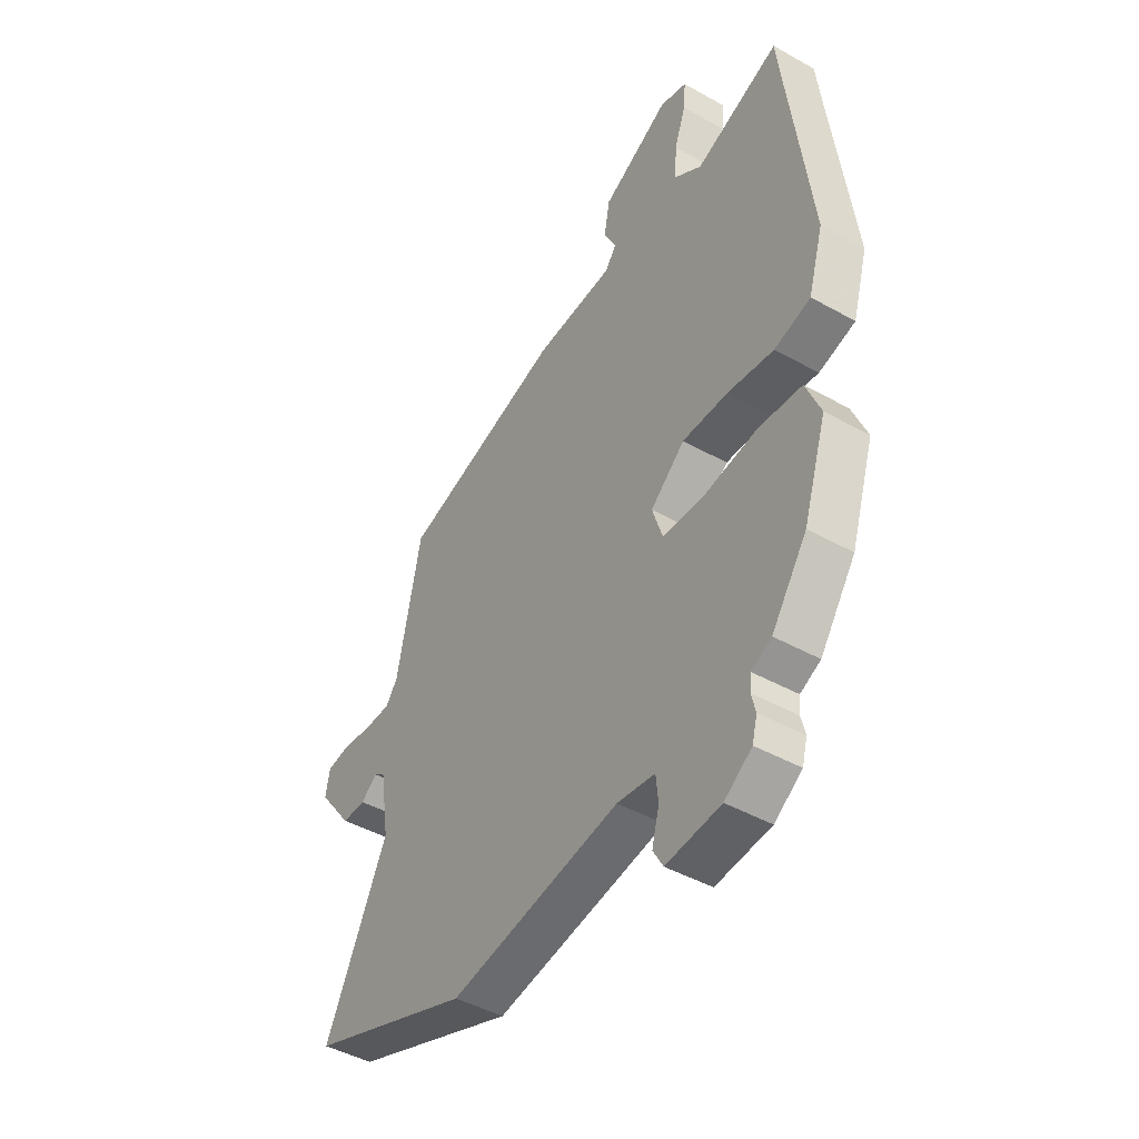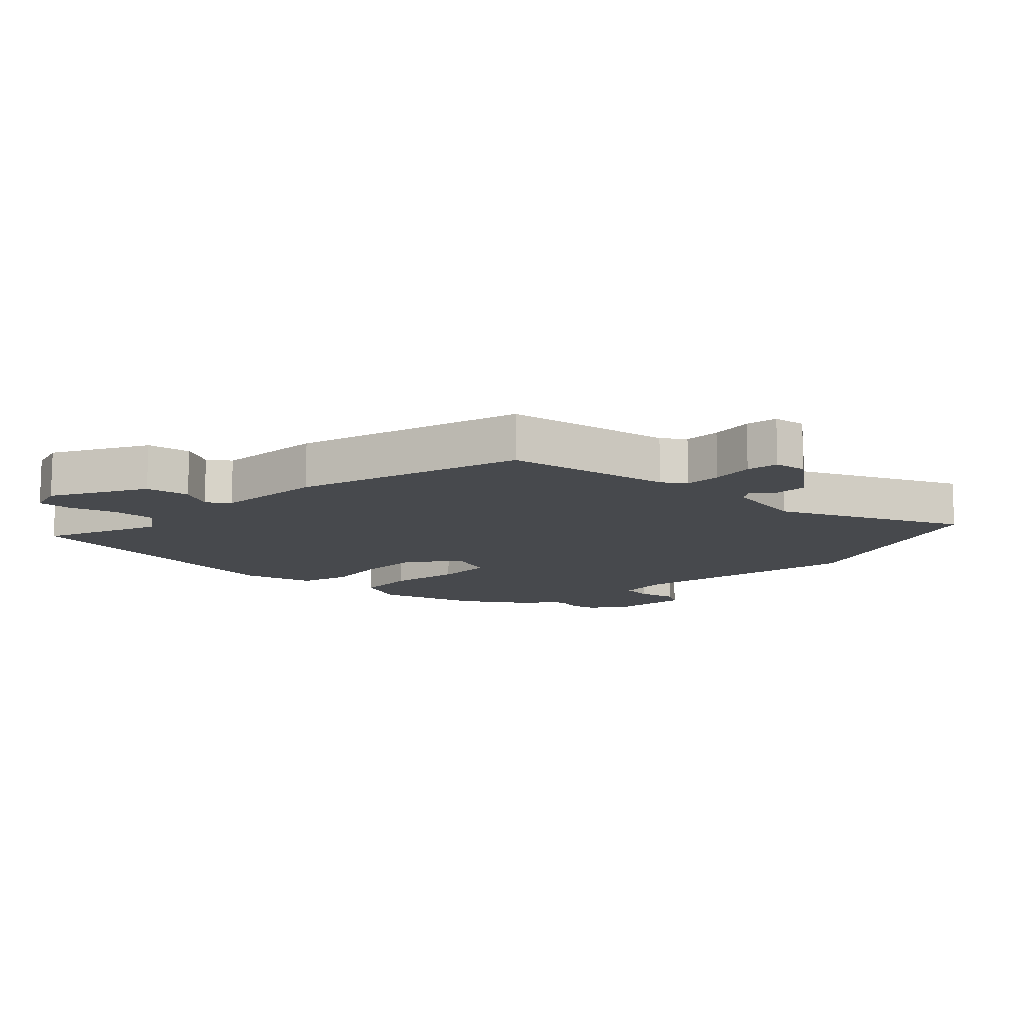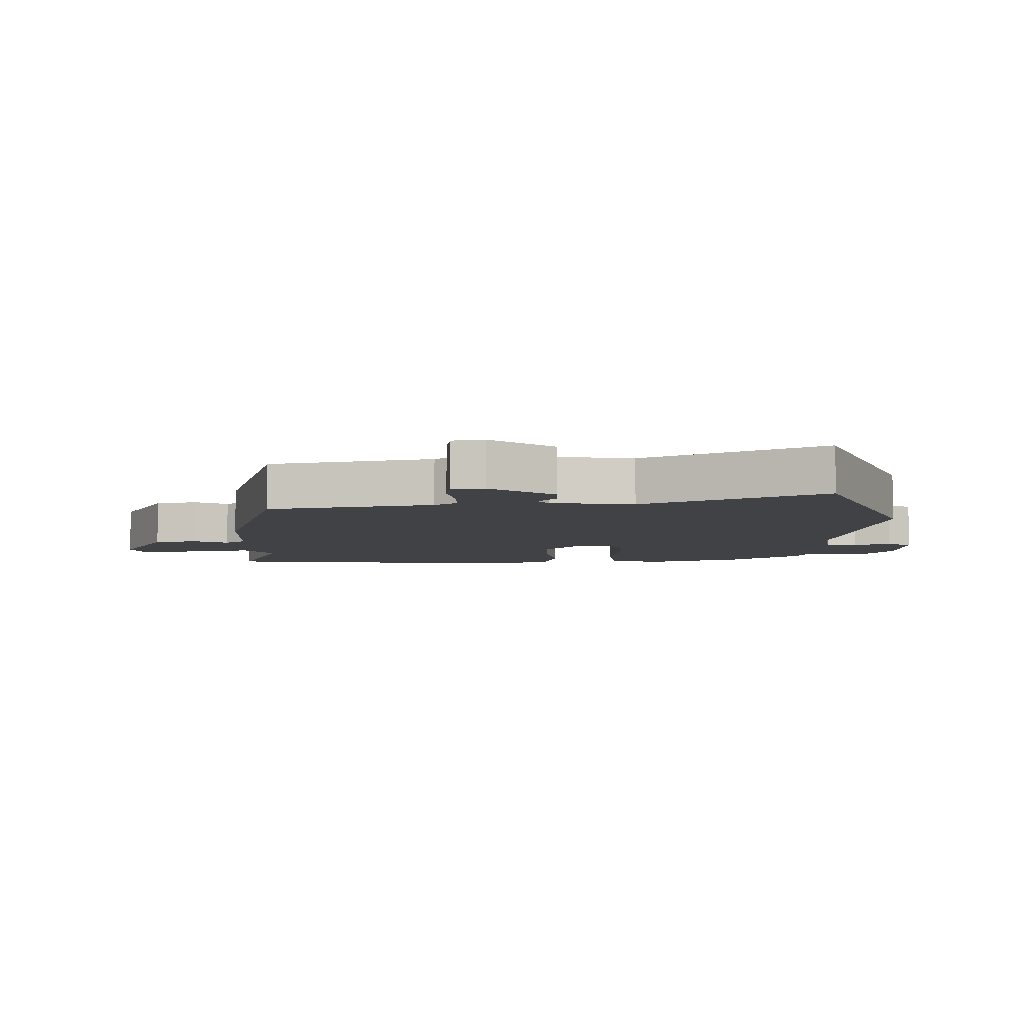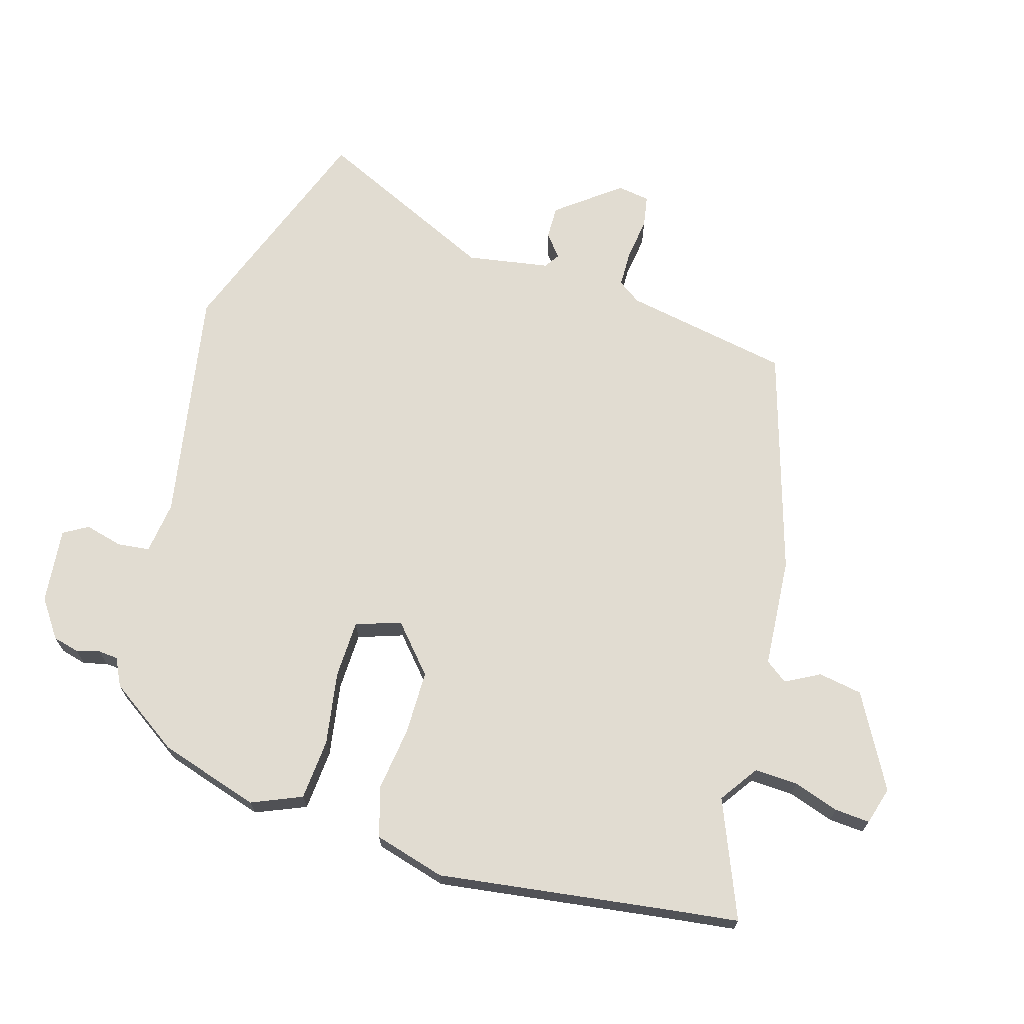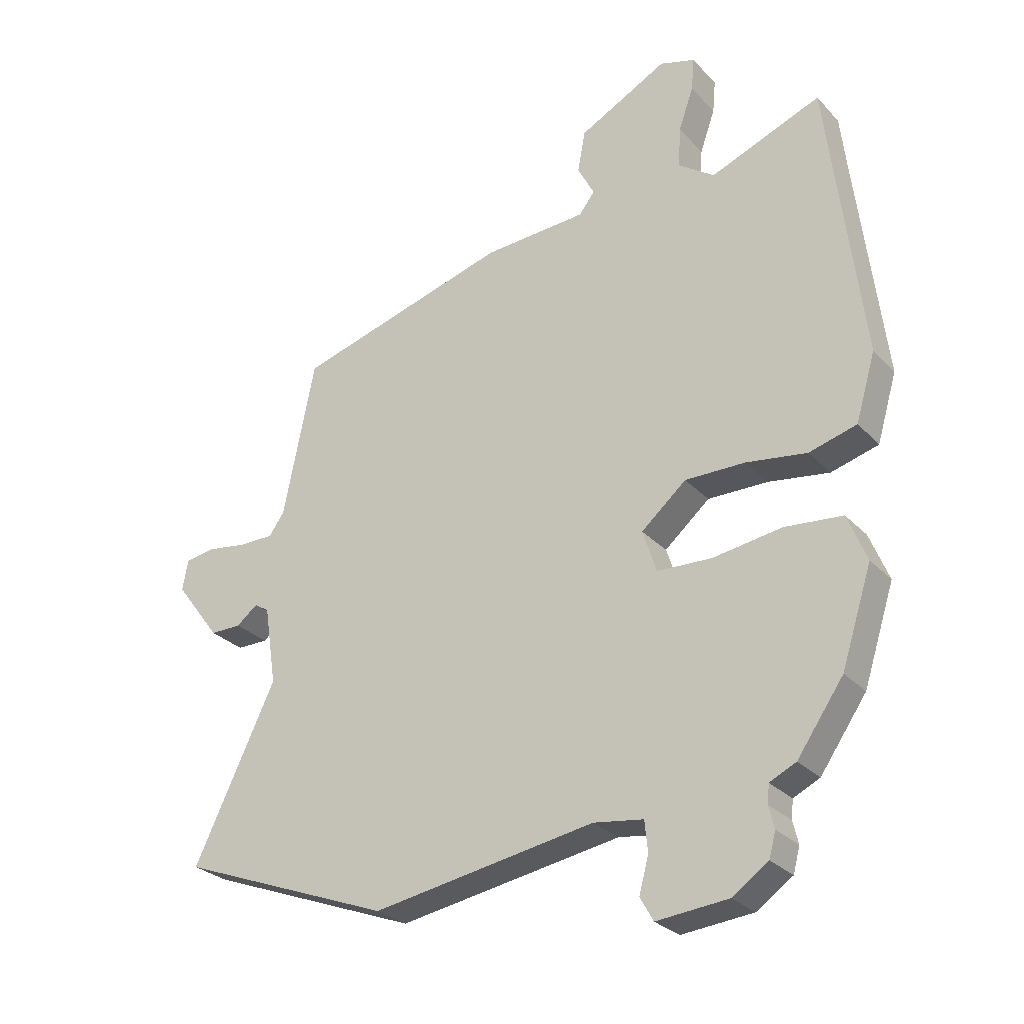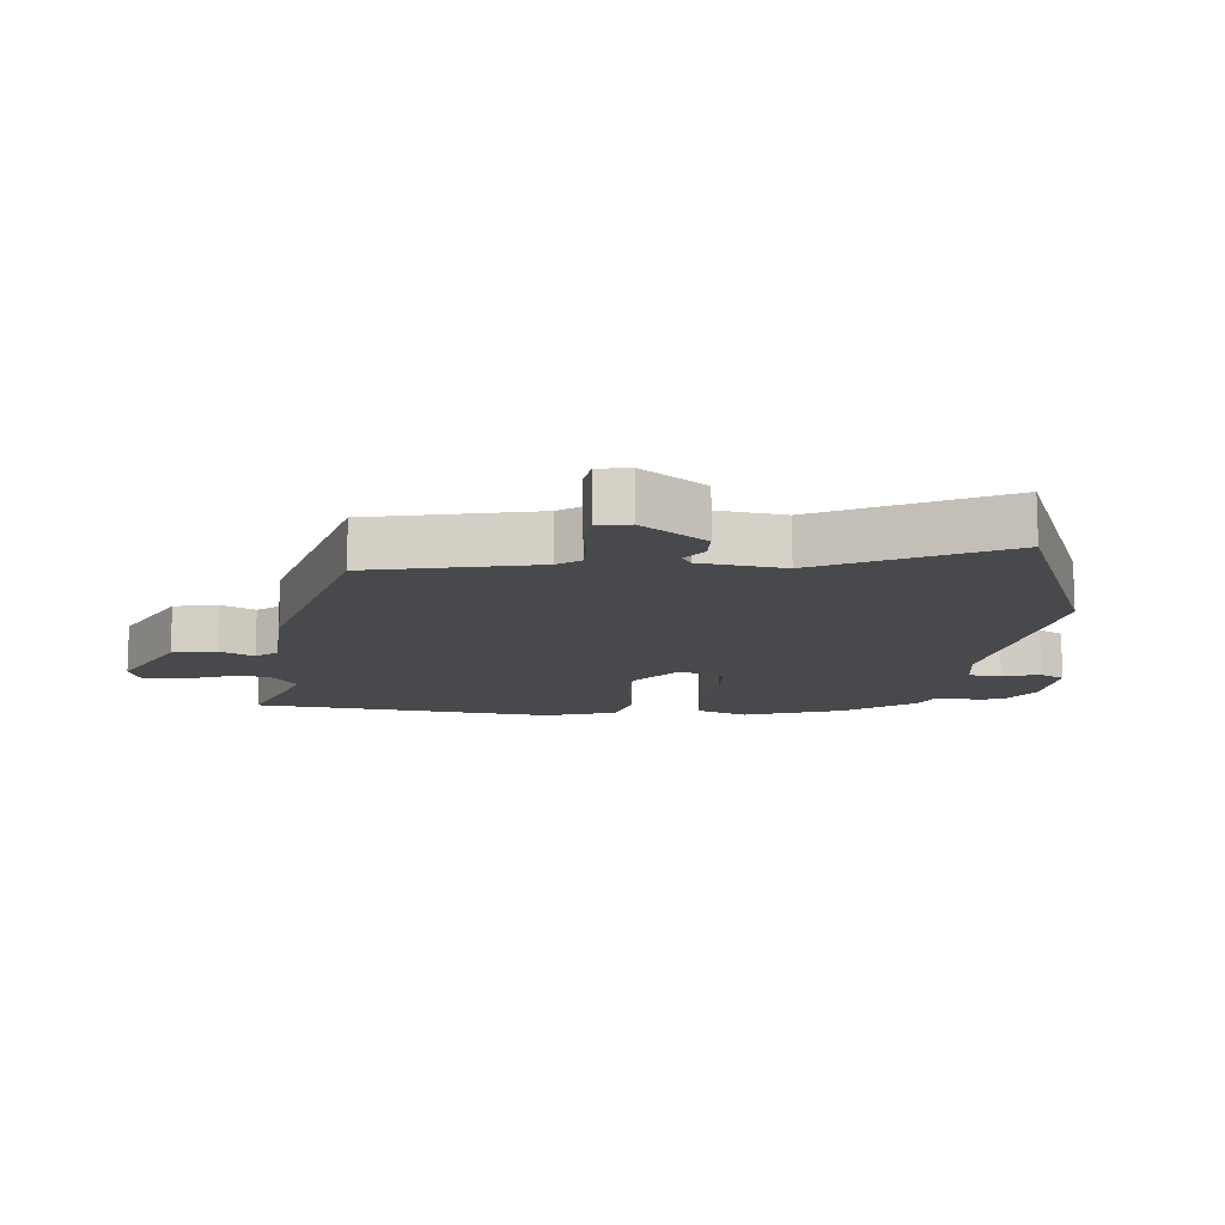
<metadata>
{"format":"obj","ext":"obj","renderer":"f3d","projection":"perspective","resolution":1024,"background":"white","views":[{"elev":-45.2,"azim":-122.9,"up":"+Z"},{"elev":-12.1,"azim":45.0,"up":"+Y"},{"elev":-6.1,"azim":91.2,"up":"+Y"},{"elev":69.0,"azim":-74.4,"up":"+Y"},{"elev":-27.9,"azim":-146.7,"up":"+Z"},{"elev":-12.5,"azim":85.5,"up":"+Y"}]}
</metadata>
<code>
v -0.466 0.07 -0.383
v -0.517 0.07 -0.226
v -0.485 0.07 -0.147
v -0.389 0.07 -0.138
v -0.274 0.07 -0.155
v -0.183 0.07 -0.151
v -0.16 0.07 -0.08
v -0.235 0.07 -0.016
v -0.335 0.07 -0.017
v -0.436 0.07 -0.032
v -0.515 0.07 -0.01
v -0.548 0.07 0.101
v -0.502 0.07 0.478
v -0.491 0.07 0.575
v -0.306 0.07 0.503
v -0.246 0.07 0.546
v -0.25 0.07 0.614
v -0.275 0.07 0.685
v -0.28 0.07 0.74
v -0.221 0.07 0.758
v -0.073 0.07 0.68
v -0.06 0.07 0.611
v -0.088 0.07 0.557
v -0.062 0.07 0.523
v 0.111 0.07 0.513
v 0.469 0.07 0.411
v 0.522 0.07 0.15
v 0.548 0.07 0.114
v 0.606 0.07 0.114
v 0.673 0.07 0.124
v 0.723 0.07 0.116
v 0.732 0.07 0.065
v 0.657 0.07 -0.035
v 0.605 0.07 -0.035
v 0.569 0.07 -0.007
v 0.545 0.07 -0.023
v 0.525 0.07 -0.154
v 0.662 0.07 -0.438
v 0.305 0.07 -0.575
v -0.067 0.07 -0.514
v -0.15 0.07 -0.526
v -0.155 0.07 -0.577
v -0.139 0.07 -0.636
v -0.161 0.07 -0.675
v -0.28 0.07 -0.664
v -0.34 0.07 -0.623
v -0.351 0.07 -0.582
v -0.342 0.07 -0.545
v -0.345 0.07 -0.514
v -0.389 0.07 -0.493
v -0.466 0 -0.383
v -0.517 0 -0.226
v -0.485 0 -0.147
v -0.389 0 -0.138
v -0.274 0 -0.155
v -0.183 0 -0.151
v -0.16 0 -0.08
v -0.235 0 -0.016
v -0.335 0 -0.017
v -0.436 0 -0.032
v -0.515 0 -0.01
v -0.548 0 0.101
v -0.502 0 0.478
v -0.491 0 0.575
v -0.306 0 0.503
v -0.246 0 0.546
v -0.25 0 0.614
v -0.275 0 0.685
v -0.28 0 0.74
v -0.221 0 0.758
v -0.073 0 0.68
v -0.06 0 0.611
v -0.088 0 0.557
v -0.062 0 0.523
v 0.111 0 0.513
v 0.469 0 0.411
v 0.522 0 0.15
v 0.548 0 0.114
v 0.606 0 0.114
v 0.673 0 0.124
v 0.723 0 0.116
v 0.732 0 0.065
v 0.657 0 -0.035
v 0.605 0 -0.035
v 0.569 0 -0.007
v 0.545 0 -0.023
v 0.525 0 -0.154
v 0.662 0 -0.438
v 0.305 0 -0.575
v -0.067 0 -0.514
v -0.15 0 -0.526
v -0.155 0 -0.577
v -0.139 0 -0.636
v -0.161 0 -0.675
v -0.28 0 -0.664
v -0.34 0 -0.623
v -0.351 0 -0.582
v -0.342 0 -0.545
v -0.345 0 -0.514
v -0.389 0 -0.493
f 49 50 1 2
f 45 46 47 48
f 45 48 49
f 42 43 44 45
f 41 42 45 49
f 40 41 49 2
f 37 38 39 40
f 36 37 40 2
f 32 33 34 35
f 30 31 32 35
f 29 30 35 36
f 28 29 36
f 27 28 36
f 24 25 26 27
f 24 27 36
f 20 21 22 23
f 18 19 20 23
f 17 18 23 24
f 16 17 24 36
f 13 14 15
f 11 12 13 15
f 9 10 11 15
f 8 9 15 16
f 7 8 16 36
f 2 3 4 5
f 2 5 6
f 36 2 6
f 6 7 36
f 52 51 100 99
f 98 97 96 95
f 99 98 95
f 95 94 93 92
f 99 95 92 91
f 52 99 91 90
f 90 89 88 87
f 52 90 87 86
f 85 84 83 82
f 85 82 81 80
f 86 85 80 79
f 86 79 78
f 86 78 77
f 77 76 75 74
f 86 77 74
f 73 72 71 70
f 73 70 69 68
f 74 73 68 67
f 86 74 67 66
f 65 64 63
f 65 63 62 61
f 65 61 60 59
f 66 65 59 58
f 86 66 58 57
f 55 54 53 52
f 56 55 52
f 56 52 86
f 86 57 56
f 1 51 52 2
f 2 52 53 3
f 3 53 54 4
f 4 54 55 5
f 5 55 56 6
f 6 56 57 7
f 7 57 58 8
f 8 58 59 9
f 9 59 60 10
f 10 60 61 11
f 11 61 62 12
f 12 62 63 13
f 13 63 64 14
f 14 64 65 15
f 15 65 66 16
f 16 66 67 17
f 17 67 68 18
f 18 68 69 19
f 19 69 70 20
f 20 70 71 21
f 21 71 72 22
f 22 72 73 23
f 23 73 74 24
f 24 74 75 25
f 25 75 76 26
f 26 76 77 27
f 27 77 78 28
f 28 78 79 29
f 29 79 80 30
f 30 80 81 31
f 31 81 82 32
f 32 82 83 33
f 33 83 84 34
f 34 84 85 35
f 35 85 86 36
f 36 86 87 37
f 37 87 88 38
f 38 88 89 39
f 39 89 90 40
f 40 90 91 41
f 41 91 92 42
f 42 92 93 43
f 43 93 94 44
f 44 94 95 45
f 45 95 96 46
f 46 96 97 47
f 47 97 98 48
f 48 98 99 49
f 49 99 100 50
f 50 100 51 1

</code>
